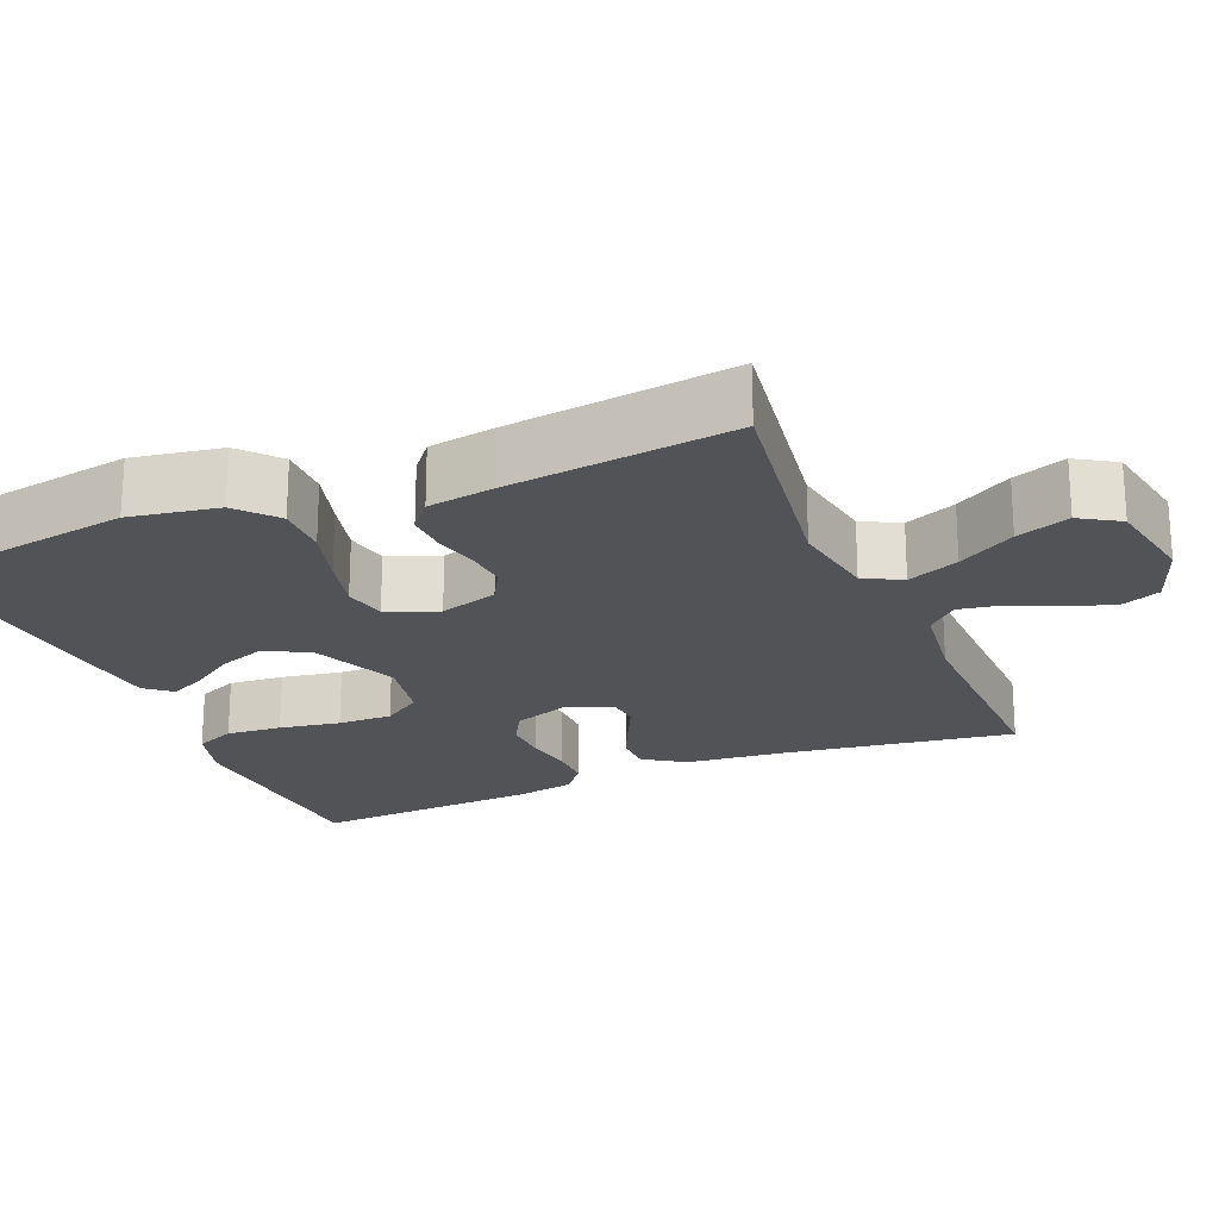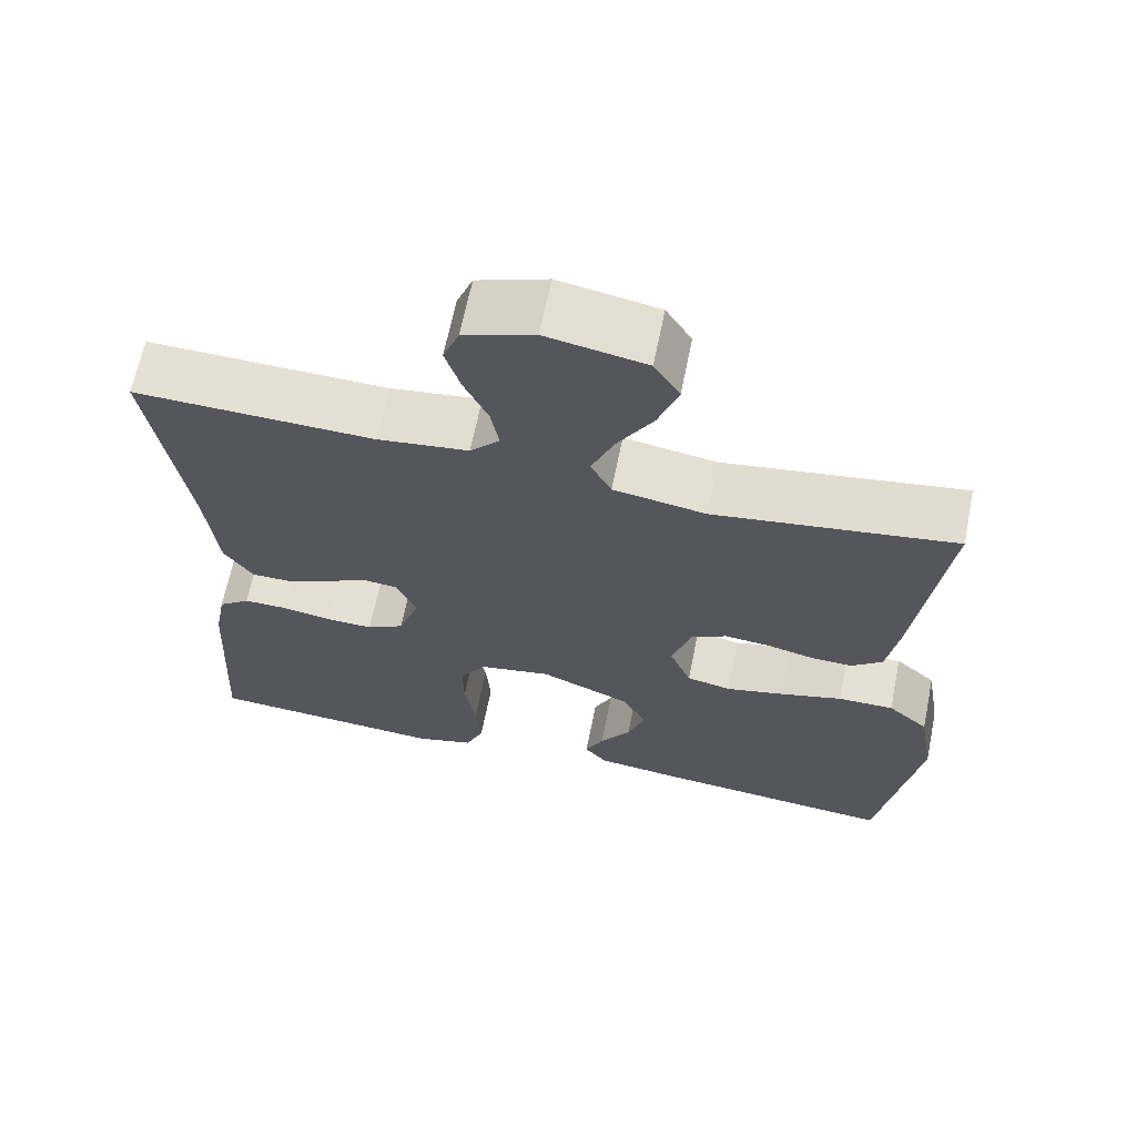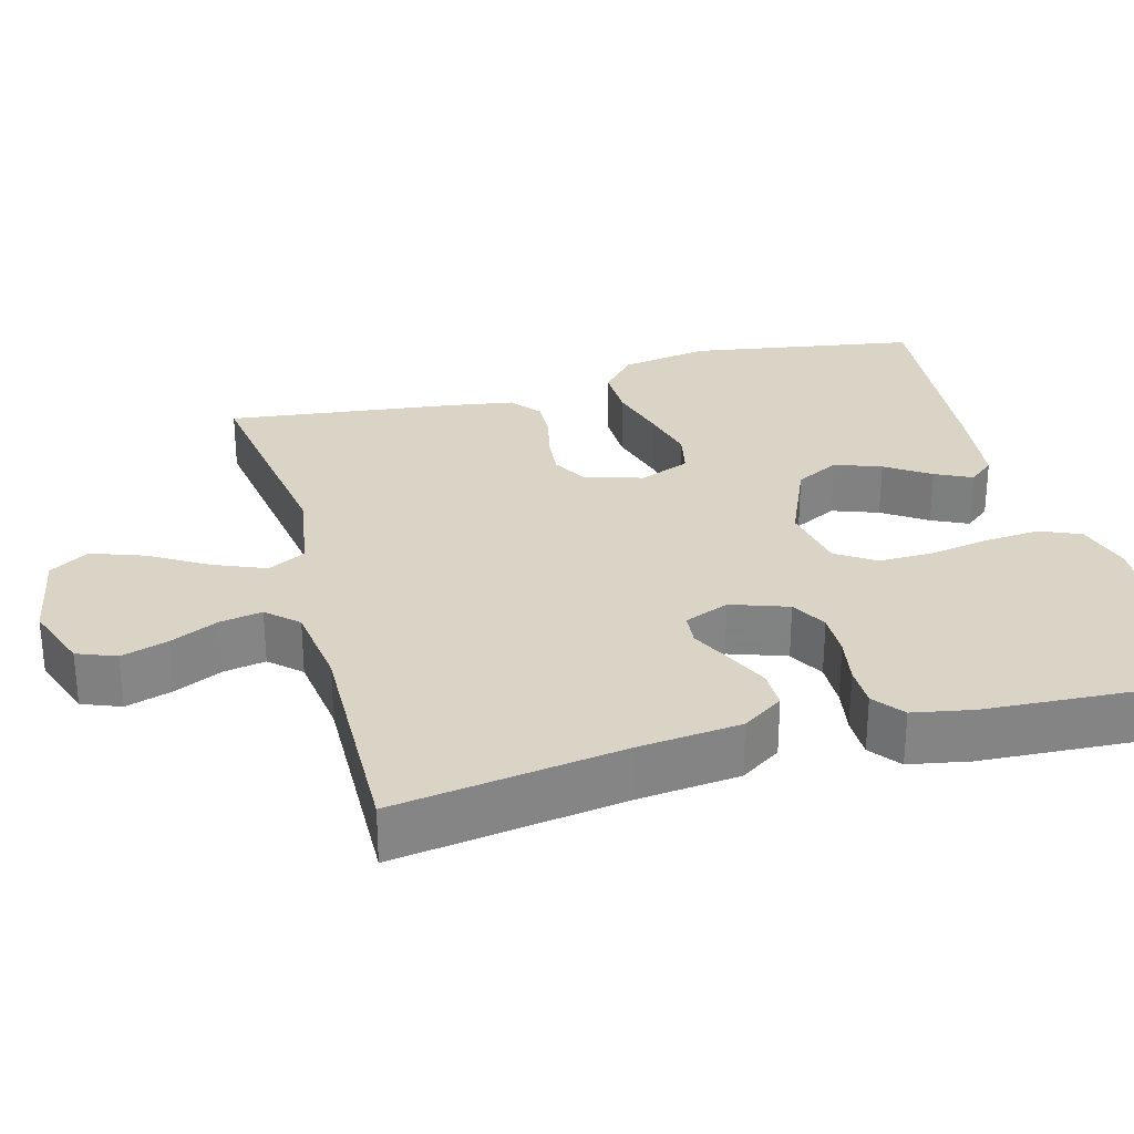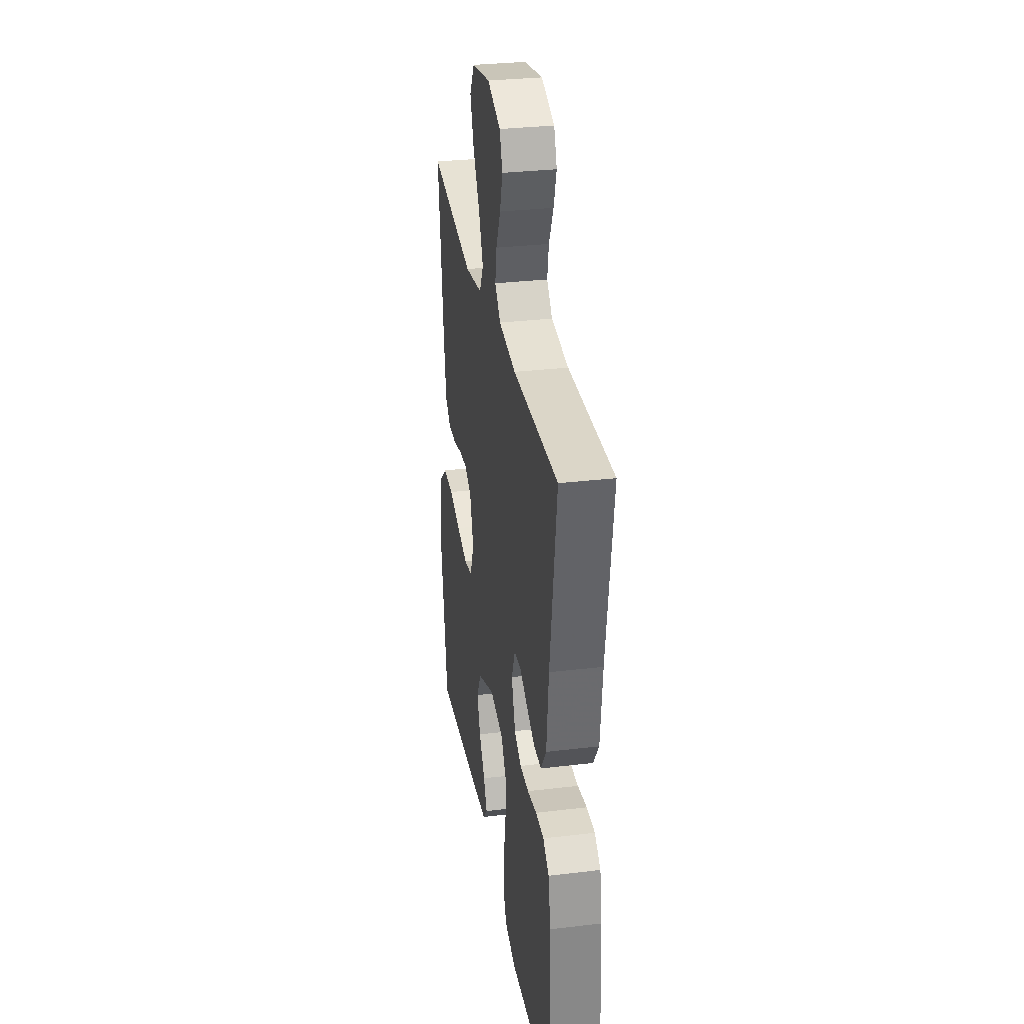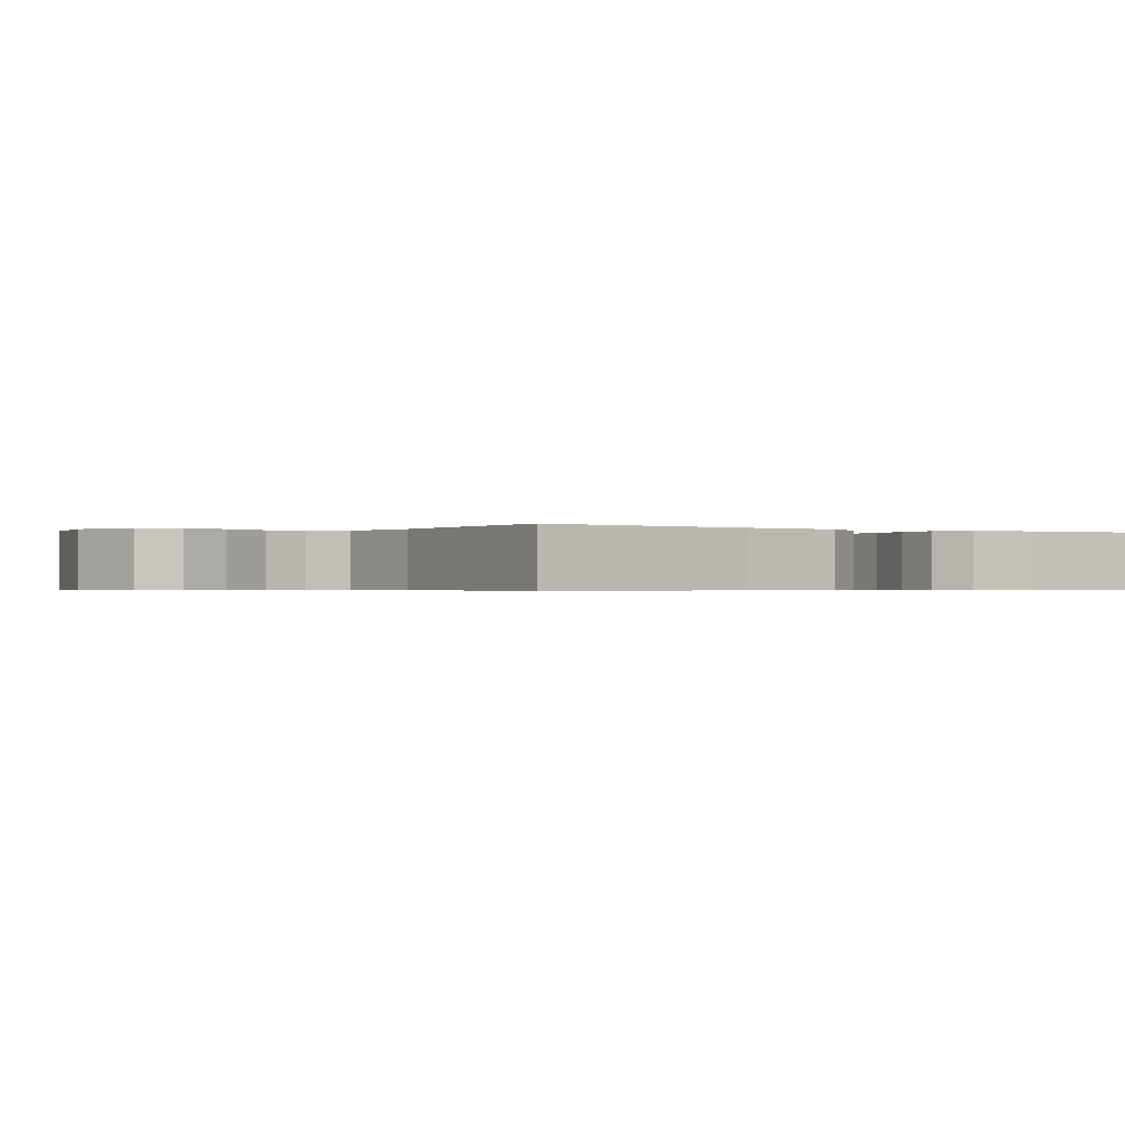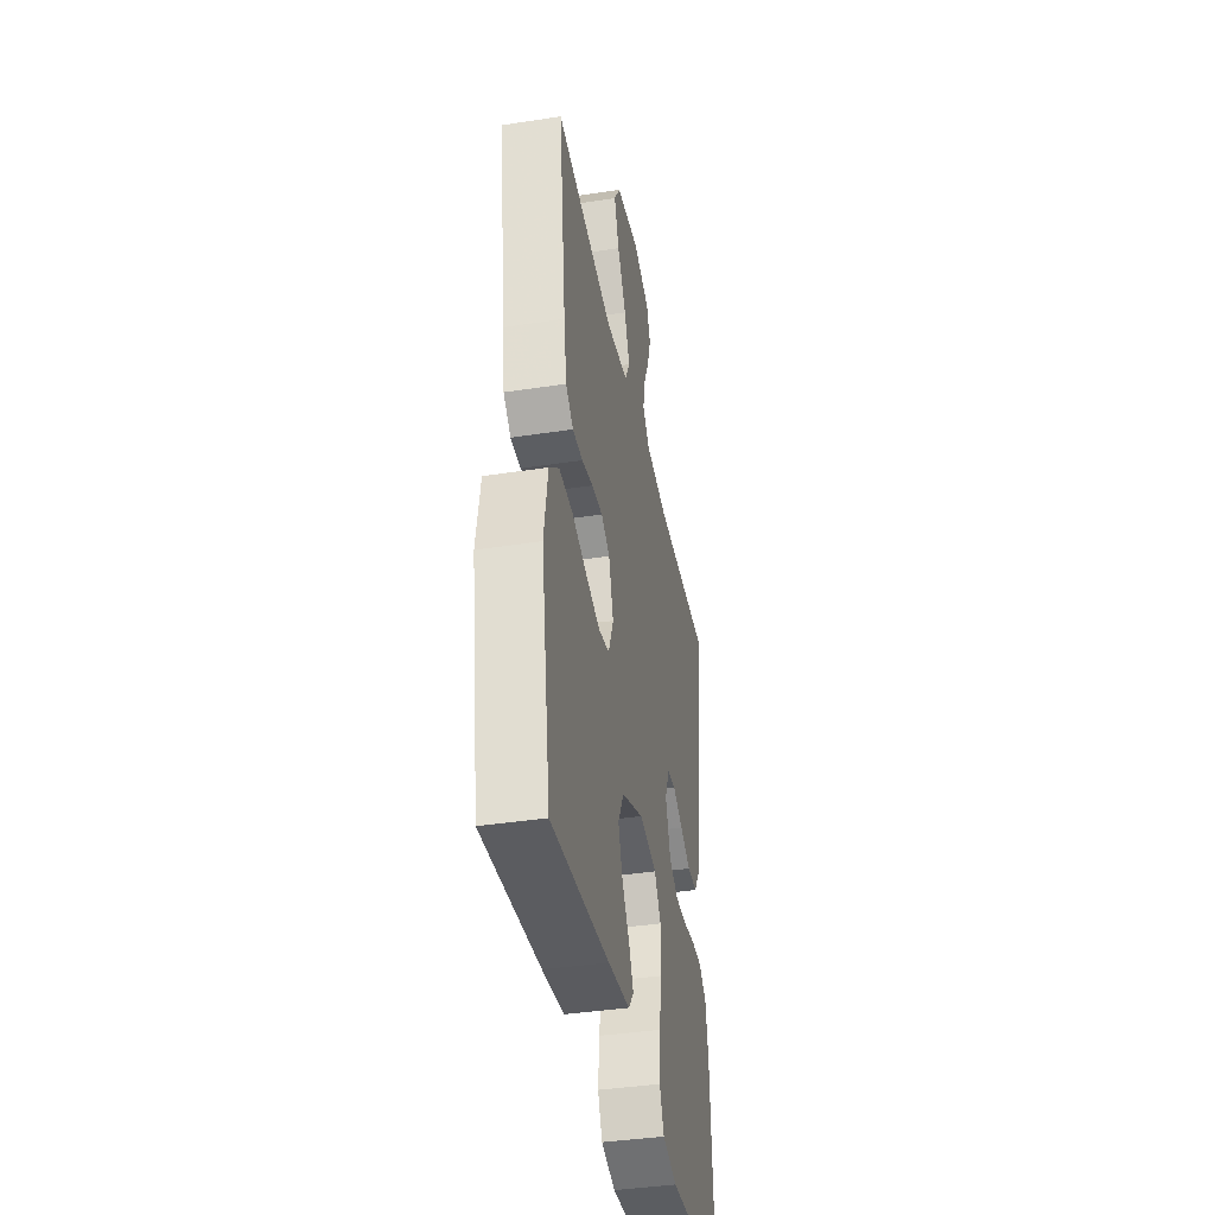
<metadata>
{"format":"obj","ext":"obj","renderer":"f3d","projection":"perspective","resolution":1024,"background":"white","views":[{"elev":-21.9,"azim":-67.3,"up":"+Y"},{"elev":65.7,"azim":-168.5,"up":"+Z"},{"elev":28.9,"azim":74.8,"up":"+Y"},{"elev":31.0,"azim":80.3,"up":"+Z"},{"elev":-0.5,"azim":58.4,"up":"+Y"},{"elev":-39.6,"azim":-79.2,"up":"+Z"}]}
</metadata>
<code>
v -0.5 0.07 0.5
v -0.2 0.07 0.455
v -0.084 0.07 0.474
v -0.058 0.07 0.524
v -0.086 0.07 0.592
v -0.131 0.07 0.667
v -0.156 0.07 0.737
v -0.124 0.07 0.789
v 0 0.07 0.812
v 0.088 0.07 0.78
v 0.108 0.07 0.729
v 0.089 0.07 0.668
v 0.059 0.07 0.604
v 0.049 0.07 0.548
v 0.086 0.07 0.508
v 0.2 0.07 0.493
v 0.5 0.07 0.5
v 0.456 0.07 0.2
v 0.442 0.07 0.065
v 0.406 0.07 0.011
v 0.355 0.07 0.011
v 0.299 0.07 0.037
v 0.246 0.07 0.063
v 0.203 0.07 0.059
v 0.179 0.07 0
v 0.205 0.07 -0.075
v 0.252 0.07 -0.101
v 0.311 0.07 -0.1
v 0.373 0.07 -0.089
v 0.428 0.07 -0.089
v 0.468 0.07 -0.12
v 0.483 0.07 -0.2
v 0.5 0.07 -0.5
v 0.2 0.07 -0.519
v 0.126 0.07 -0.498
v 0.103 0.07 -0.445
v 0.109 0.07 -0.372
v 0.123 0.07 -0.292
v 0.124 0.07 -0.22
v 0.09 0.07 -0.169
v 0 0.07 -0.152
v -0.114 0.07 -0.201
v -0.144 0.07 -0.259
v -0.122 0.07 -0.32
v -0.083 0.07 -0.378
v -0.06 0.07 -0.426
v -0.088 0.07 -0.46
v -0.2 0.07 -0.473
v -0.5 0.07 -0.5
v -0.549 0.07 -0.2
v -0.529 0.07 -0.083
v -0.478 0.07 -0.038
v -0.408 0.07 -0.039
v -0.33 0.07 -0.061
v -0.257 0.07 -0.079
v -0.201 0.07 -0.067
v -0.174 0.07 0
v -0.198 0.07 0.077
v -0.243 0.07 0.102
v -0.299 0.07 0.097
v -0.357 0.07 0.083
v -0.41 0.07 0.081
v -0.449 0.07 0.113
v -0.463 0.07 0.2
v -0.5 0 0.5
v -0.2 0 0.455
v -0.084 0 0.474
v -0.058 0 0.524
v -0.086 0 0.592
v -0.131 0 0.667
v -0.156 0 0.737
v -0.124 0 0.789
v 0 0 0.812
v 0.088 0 0.78
v 0.108 0 0.729
v 0.089 0 0.668
v 0.059 0 0.604
v 0.049 0 0.548
v 0.086 0 0.508
v 0.2 0 0.493
v 0.5 0 0.5
v 0.456 0 0.2
v 0.442 0 0.065
v 0.406 0 0.011
v 0.355 0 0.011
v 0.299 0 0.037
v 0.246 0 0.063
v 0.203 0 0.059
v 0.179 0 0
v 0.205 0 -0.075
v 0.252 0 -0.101
v 0.311 0 -0.1
v 0.373 0 -0.089
v 0.428 0 -0.089
v 0.468 0 -0.12
v 0.483 0 -0.2
v 0.5 0 -0.5
v 0.2 0 -0.519
v 0.126 0 -0.498
v 0.103 0 -0.445
v 0.109 0 -0.372
v 0.123 0 -0.292
v 0.124 0 -0.22
v 0.09 0 -0.169
v 0 0 -0.152
v -0.114 0 -0.201
v -0.144 0 -0.259
v -0.122 0 -0.32
v -0.083 0 -0.378
v -0.06 0 -0.426
v -0.088 0 -0.46
v -0.2 0 -0.473
v -0.5 0 -0.5
v -0.549 0 -0.2
v -0.529 0 -0.083
v -0.478 0 -0.038
v -0.408 0 -0.039
v -0.33 0 -0.061
v -0.257 0 -0.079
v -0.201 0 -0.067
v -0.174 0 0
v -0.198 0 0.077
v -0.243 0 0.102
v -0.299 0 0.097
v -0.357 0 0.083
v -0.41 0 0.081
v -0.449 0 0.113
v -0.463 0 0.2
f 63 64 1 2
f 60 61 62 63
f 59 60 63 2
f 58 59 2 3
f 57 58 3 4
f 51 52 53 54
f 51 54 55
f 50 51 55
f 49 50 55 56
f 47 48 49 56
f 44 45 46 47
f 43 44 47
f 35 36 37 38
f 35 38 39
f 34 35 39
f 33 34 39
f 32 33 39 40
f 28 29 30 31
f 27 28 31 32
f 20 21 22 23
f 18 19 20 23
f 16 17 18 23
f 15 16 23 24
f 14 15 24 25
f 10 11 12 13
f 10 13 14
f 9 10 14
f 8 9 14
f 5 6 7 8
f 4 5 8 14
f 57 4 14 25
f 43 47 56
f 42 43 56 57
f 41 42 57 25
f 27 32 40 41
f 26 27 41
f 25 26 41
f 66 65 128 127
f 127 126 125 124
f 66 127 124 123
f 67 66 123 122
f 68 67 122 121
f 118 117 116 115
f 119 118 115
f 119 115 114
f 120 119 114 113
f 120 113 112 111
f 111 110 109 108
f 111 108 107
f 102 101 100 99
f 103 102 99
f 103 99 98
f 103 98 97
f 104 103 97 96
f 95 94 93 92
f 96 95 92 91
f 87 86 85 84
f 87 84 83 82
f 87 82 81 80
f 88 87 80 79
f 89 88 79 78
f 77 76 75 74
f 78 77 74
f 78 74 73
f 78 73 72
f 72 71 70 69
f 78 72 69 68
f 89 78 68 121
f 120 111 107
f 121 120 107 106
f 89 121 106 105
f 105 104 96 91
f 105 91 90
f 105 90 89
f 1 65 66 2
f 2 66 67 3
f 3 67 68 4
f 4 68 69 5
f 5 69 70 6
f 6 70 71 7
f 7 71 72 8
f 8 72 73 9
f 9 73 74 10
f 10 74 75 11
f 11 75 76 12
f 12 76 77 13
f 13 77 78 14
f 14 78 79 15
f 15 79 80 16
f 16 80 81 17
f 17 81 82 18
f 18 82 83 19
f 19 83 84 20
f 20 84 85 21
f 21 85 86 22
f 22 86 87 23
f 23 87 88 24
f 24 88 89 25
f 25 89 90 26
f 26 90 91 27
f 27 91 92 28
f 28 92 93 29
f 29 93 94 30
f 30 94 95 31
f 31 95 96 32
f 32 96 97 33
f 33 97 98 34
f 34 98 99 35
f 35 99 100 36
f 36 100 101 37
f 37 101 102 38
f 38 102 103 39
f 39 103 104 40
f 40 104 105 41
f 41 105 106 42
f 42 106 107 43
f 43 107 108 44
f 44 108 109 45
f 45 109 110 46
f 46 110 111 47
f 47 111 112 48
f 48 112 113 49
f 49 113 114 50
f 50 114 115 51
f 51 115 116 52
f 52 116 117 53
f 53 117 118 54
f 54 118 119 55
f 55 119 120 56
f 56 120 121 57
f 57 121 122 58
f 58 122 123 59
f 59 123 124 60
f 60 124 125 61
f 61 125 126 62
f 62 126 127 63
f 63 127 128 64
f 64 128 65 1

</code>
